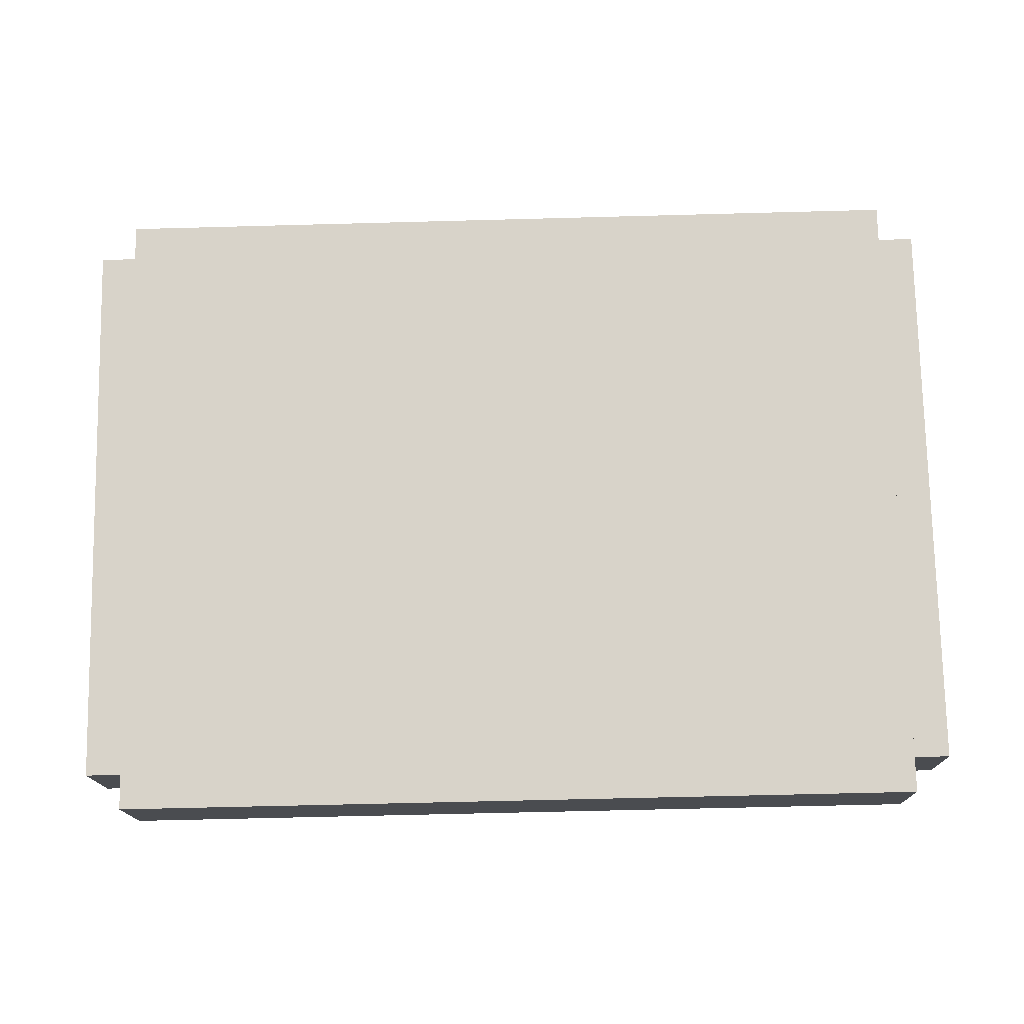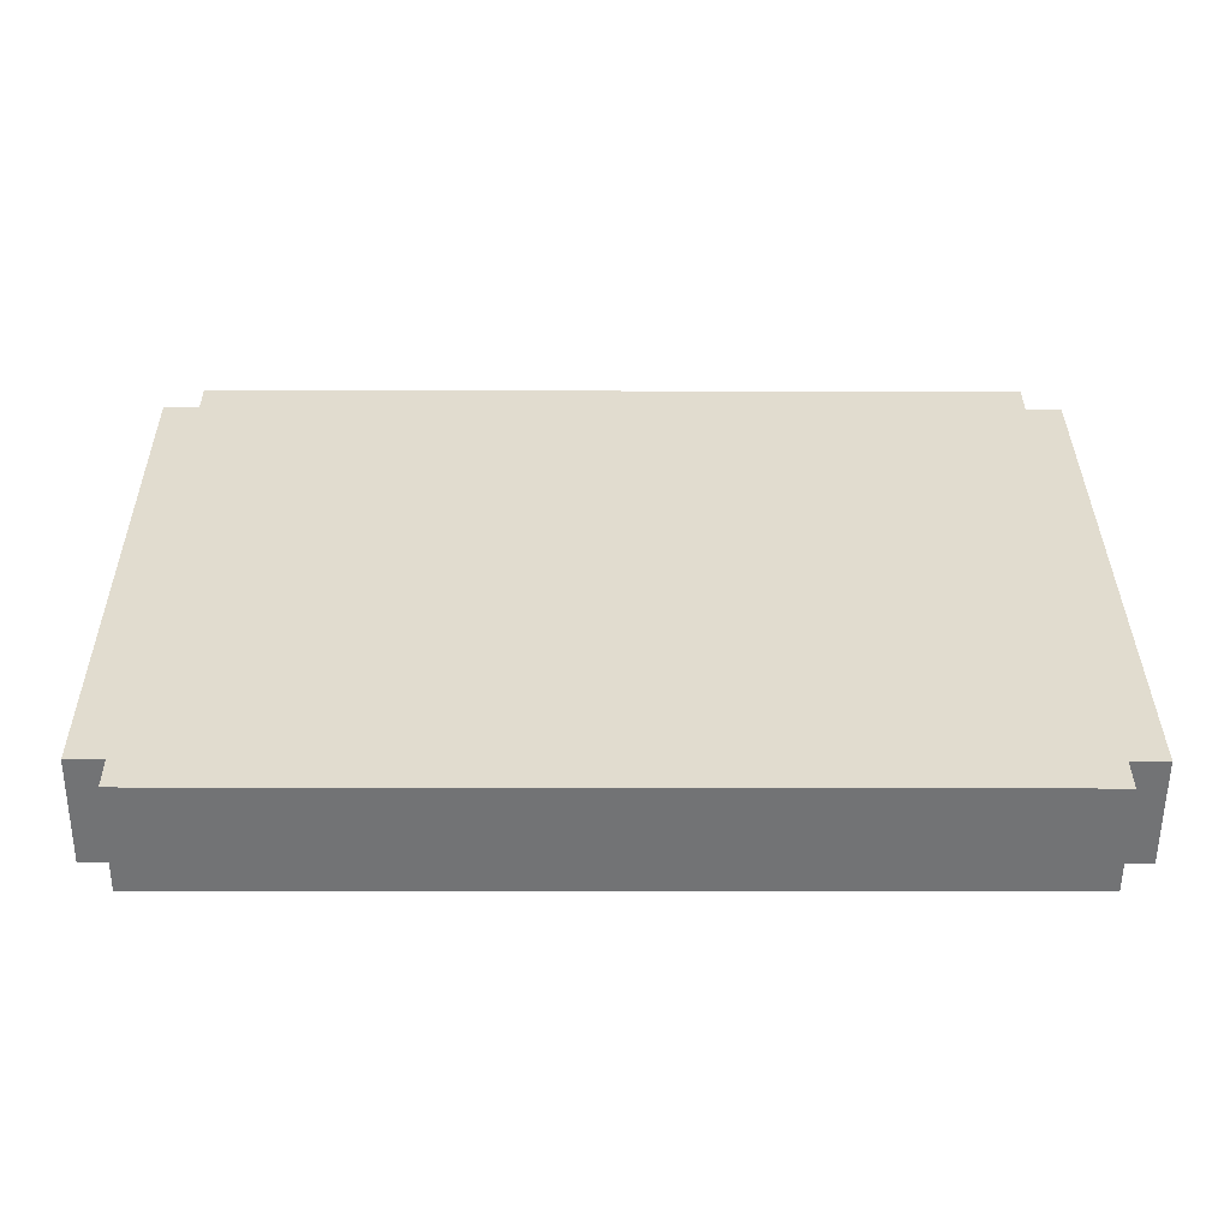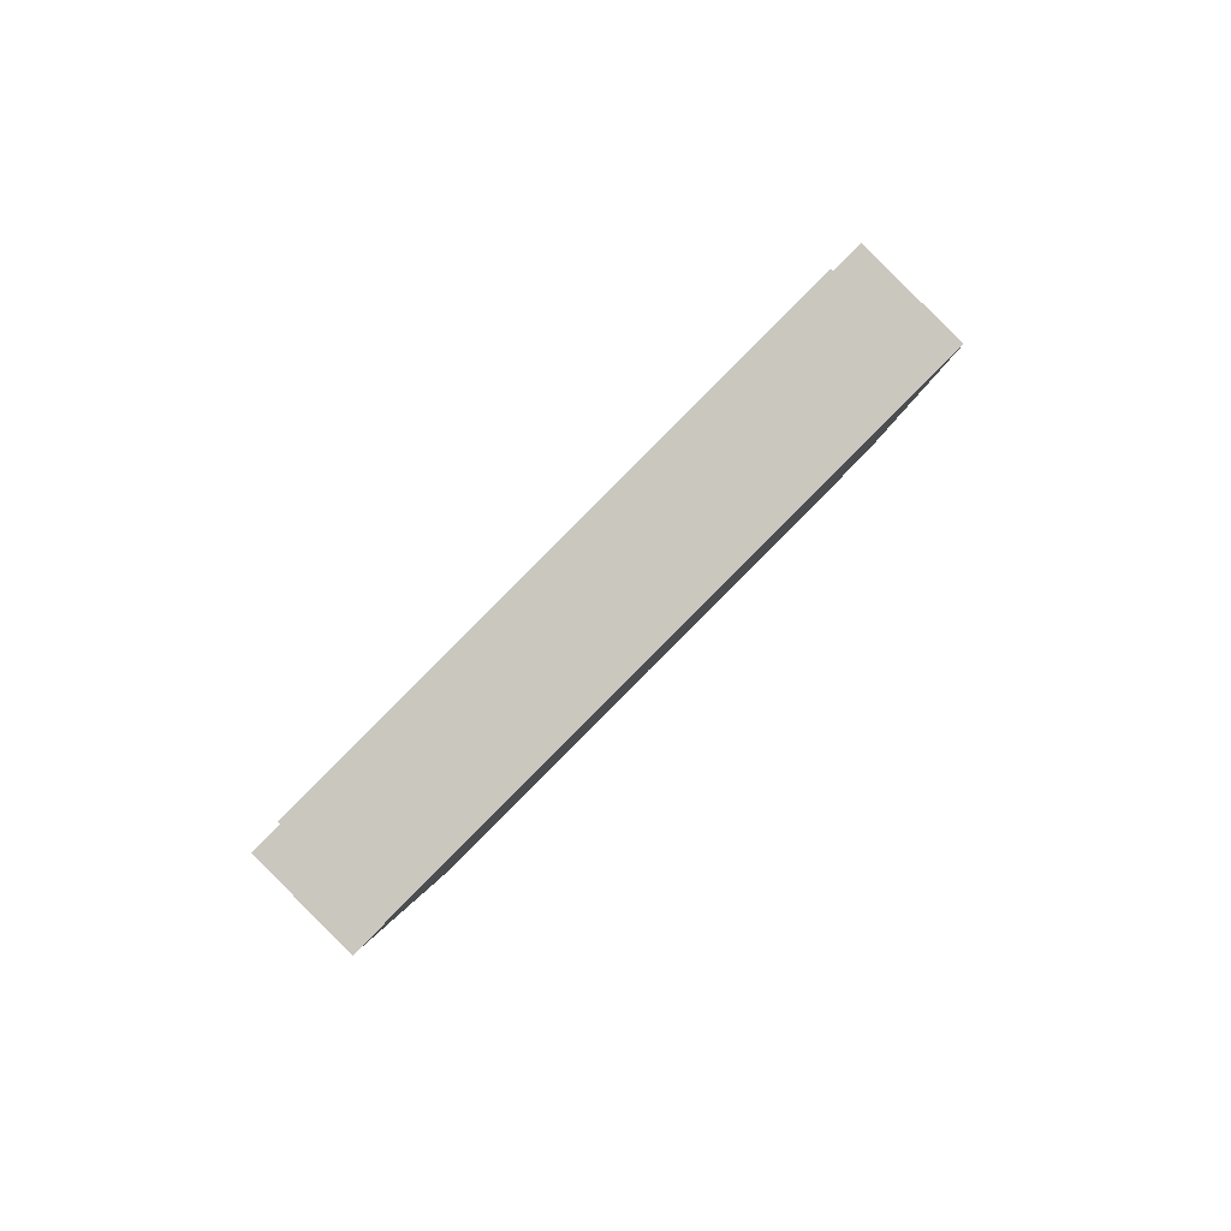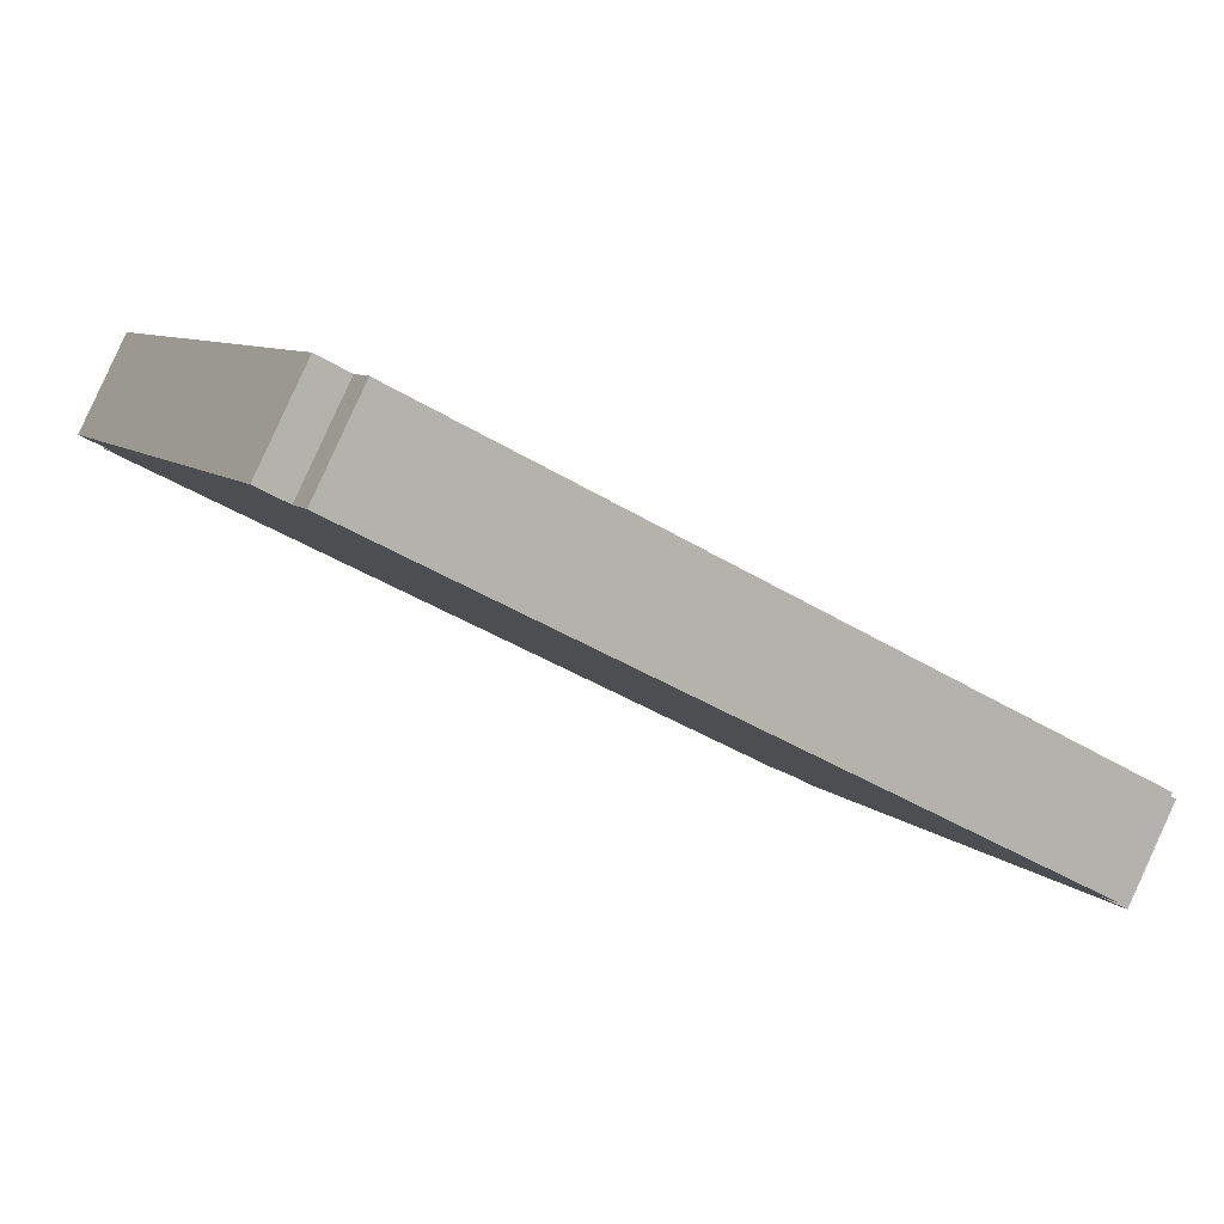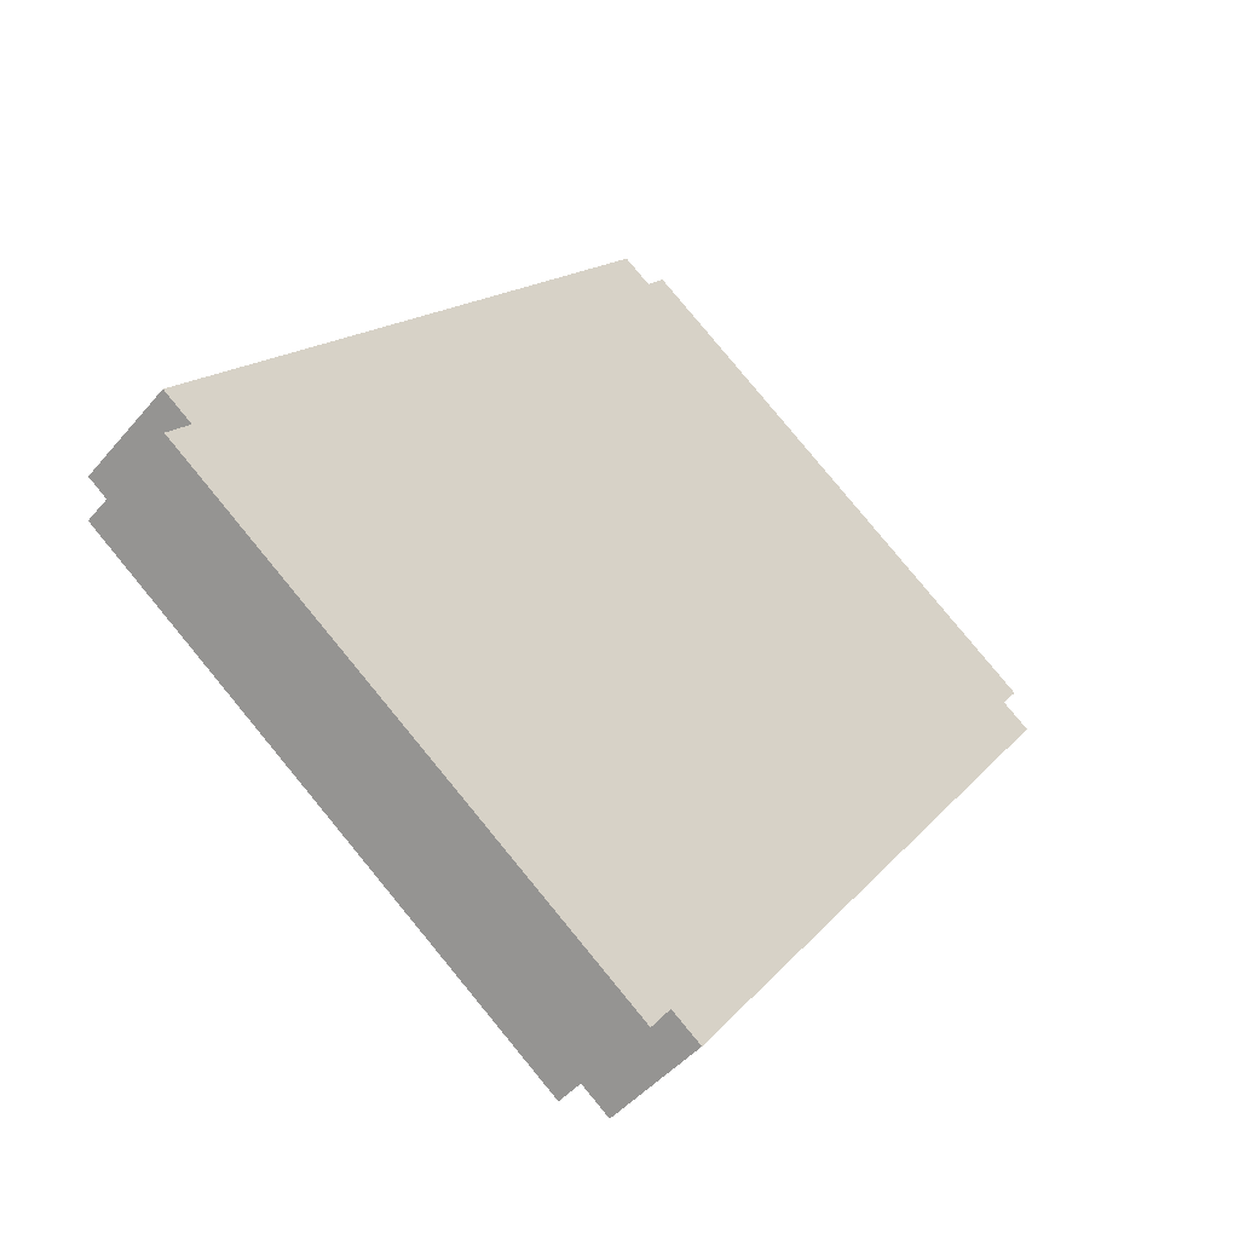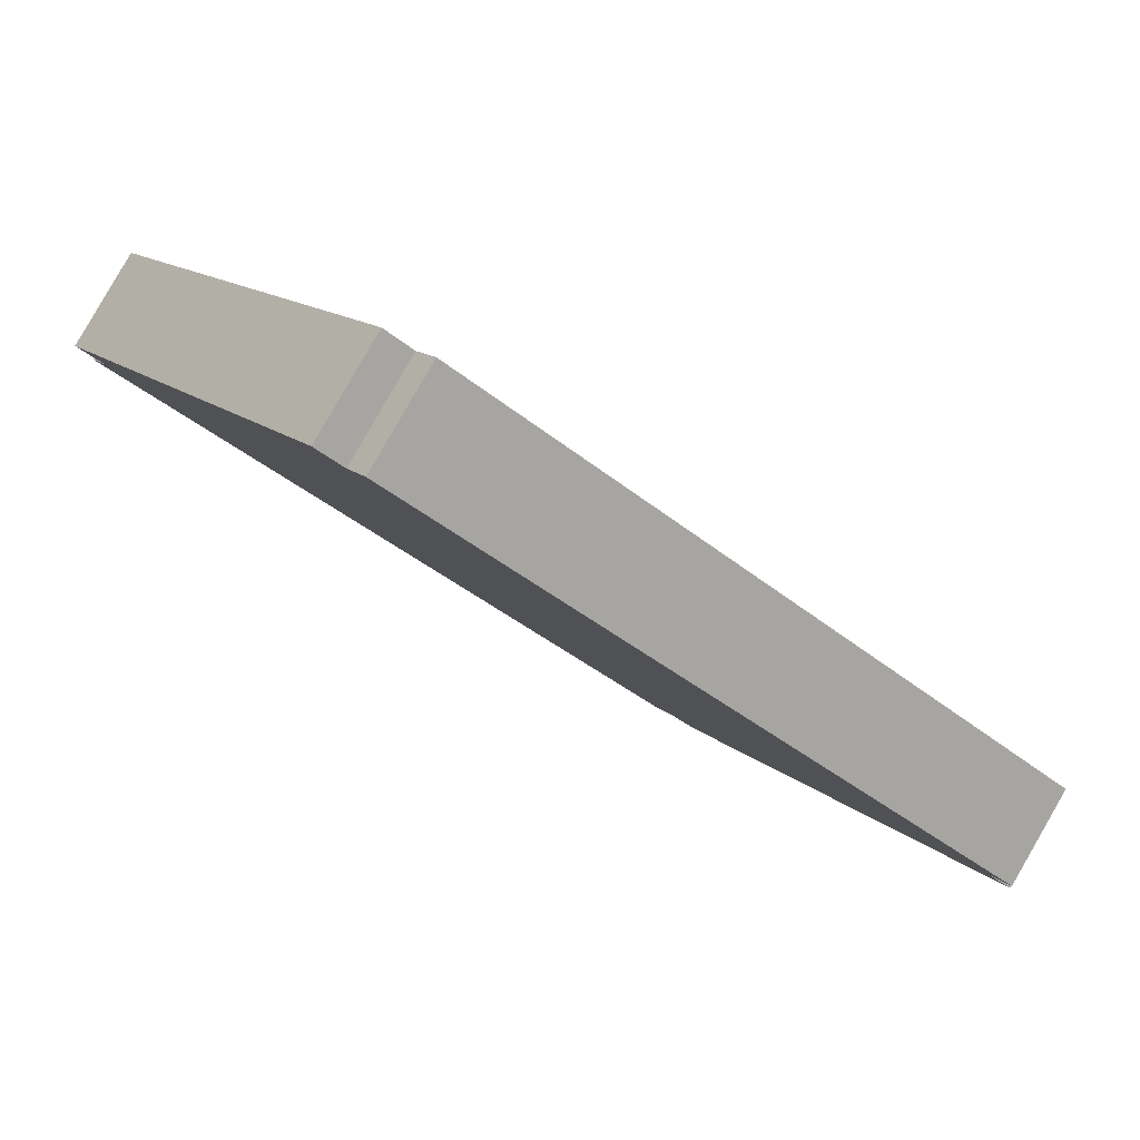
<metadata>
{"format":"obj","ext":"obj","renderer":"f3d","projection":"perspective","resolution":1024,"background":"white","views":[{"elev":-59.8,"azim":-178.4,"up":"+Y"},{"elev":-10.7,"azim":179.4,"up":"+Z"},{"elev":-1.8,"azim":90.8,"up":"+Y"},{"elev":-42.9,"azim":-36.0,"up":"+Y"},{"elev":15.9,"azim":-64.3,"up":"+Y"},{"elev":-40.2,"azim":-45.0,"up":"+Y"}]}
</metadata>
<code>
g key_hospital
v -0.2083 0.07659 -0.1119
v -0.2083 -0.1119 0.07659
v -0.1916 -0.1119 0.07659
v -0.1916 0.07659 -0.1119
v 0.1916 -0.1237 0.08837
v -0.1916 -0.1237 0.08837
v -0.1916 -0.08837 0.1237
v 0.1916 -0.08837 0.1237
v 0.1916 -0.1237 0.08837
v 0.1916 -0.08837 0.1237
v 0.1916 0.1237 -0.08837
v 0.1916 0.08837 -0.1237
v -0.1916 -0.1119 0.07659
v -0.2083 -0.1119 0.07659
v -0.2083 -0.07659 0.1119
v -0.1916 -0.07659 0.1119
v 0.1916 0.1237 -0.08837
v -0.1916 0.1237 -0.08837
v -0.1916 0.08837 -0.1237
v 0.1916 0.08837 -0.1237
v -0.1916 0.08837 -0.1237
v -0.1916 -0.1237 0.08837
v 0.1916 -0.1237 0.08837
v 0.1916 0.08837 -0.1237
v -0.1916 0.1119 -0.07659
v -0.1916 -0.07659 0.1119
v -0.2083 -0.07659 0.1119
v -0.2083 0.1119 -0.07659
v 0.2083 -0.1119 0.07659
v 0.2083 -0.07659 0.1119
v 0.2083 0.1119 -0.07659
v 0.2083 0.07659 -0.1119
v -0.2083 0.07659 -0.1119
v -0.2083 0.1119 -0.07659
v -0.2083 -0.07659 0.1119
v -0.2083 -0.1119 0.07659
v 0.2083 -0.1119 0.07659
v 0.1916 -0.1119 0.07659
v 0.1916 -0.07659 0.1119
v 0.2083 -0.07659 0.1119
v 0.2083 0.1119 -0.07659
v 0.1916 0.1119 -0.07659
v 0.1916 0.07659 -0.1119
v 0.2083 0.07659 -0.1119
v -0.1916 0.1237 -0.08837
v 0.1916 0.1237 -0.08837
v 0.1916 -0.08837 0.1237
v -0.1916 -0.08837 0.1237
v 0.1916 0.07659 -0.1119
v 0.1916 -0.1119 0.07659
v 0.2083 -0.1119 0.07659
v 0.2083 0.07659 -0.1119
v 0.2083 0.1119 -0.07659
v 0.2083 -0.07659 0.1119
v 0.1916 -0.07659 0.1119
v 0.1916 0.1119 -0.07659
v -0.1916 0.1119 -0.07659
v -0.2083 0.1119 -0.07659
v -0.2083 0.07659 -0.1119
v -0.1916 0.07659 -0.1119
v -0.1916 0.08837 -0.1237
v -0.1916 0.1237 -0.08837
v -0.1916 -0.08837 0.1237
v -0.1916 -0.1237 0.08837
g key_hospital_0
f 3 2 1
f 4 3 1
f 7 6 5
f 8 7 5
f 11 10 9
f 12 11 9
f 15 14 13
f 16 15 13
f 19 18 17
f 20 19 17
f 23 22 21
f 24 23 21
f 27 26 25
f 28 27 25
f 31 30 29
f 32 31 29
f 35 34 33
f 36 35 33
f 39 38 37
f 40 39 37
f 43 42 41
f 44 43 41
f 47 46 45
f 48 47 45
f 51 50 49
f 52 51 49
f 55 54 53
f 56 55 53
f 59 58 57
f 60 59 57
f 63 62 61
f 64 63 61

</code>
